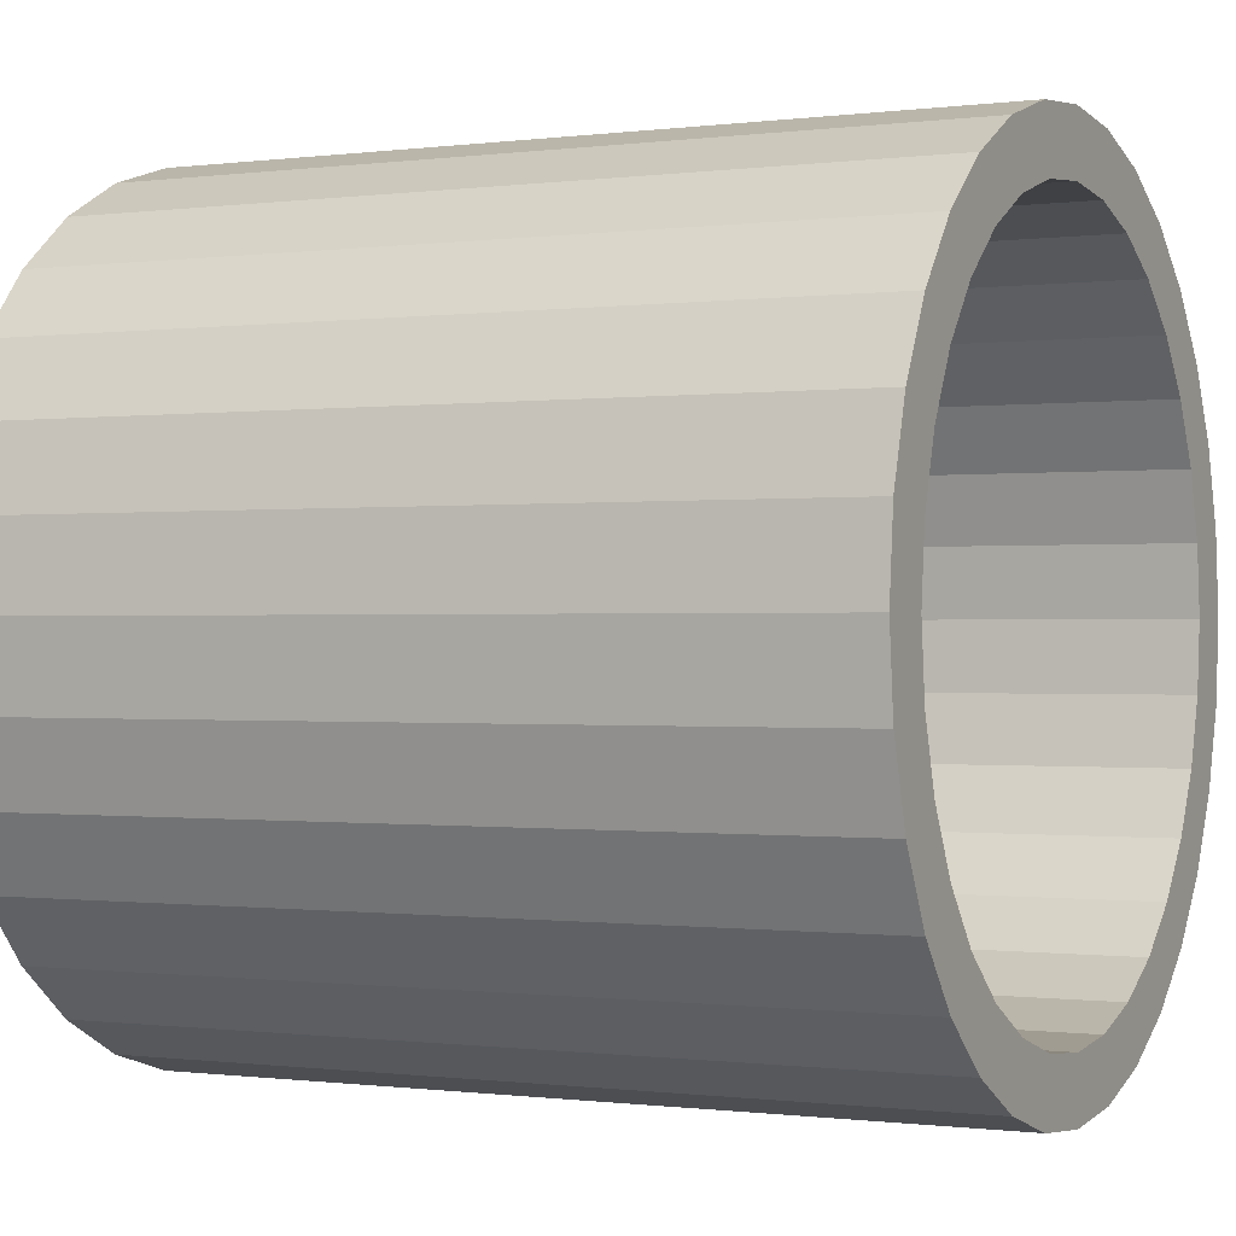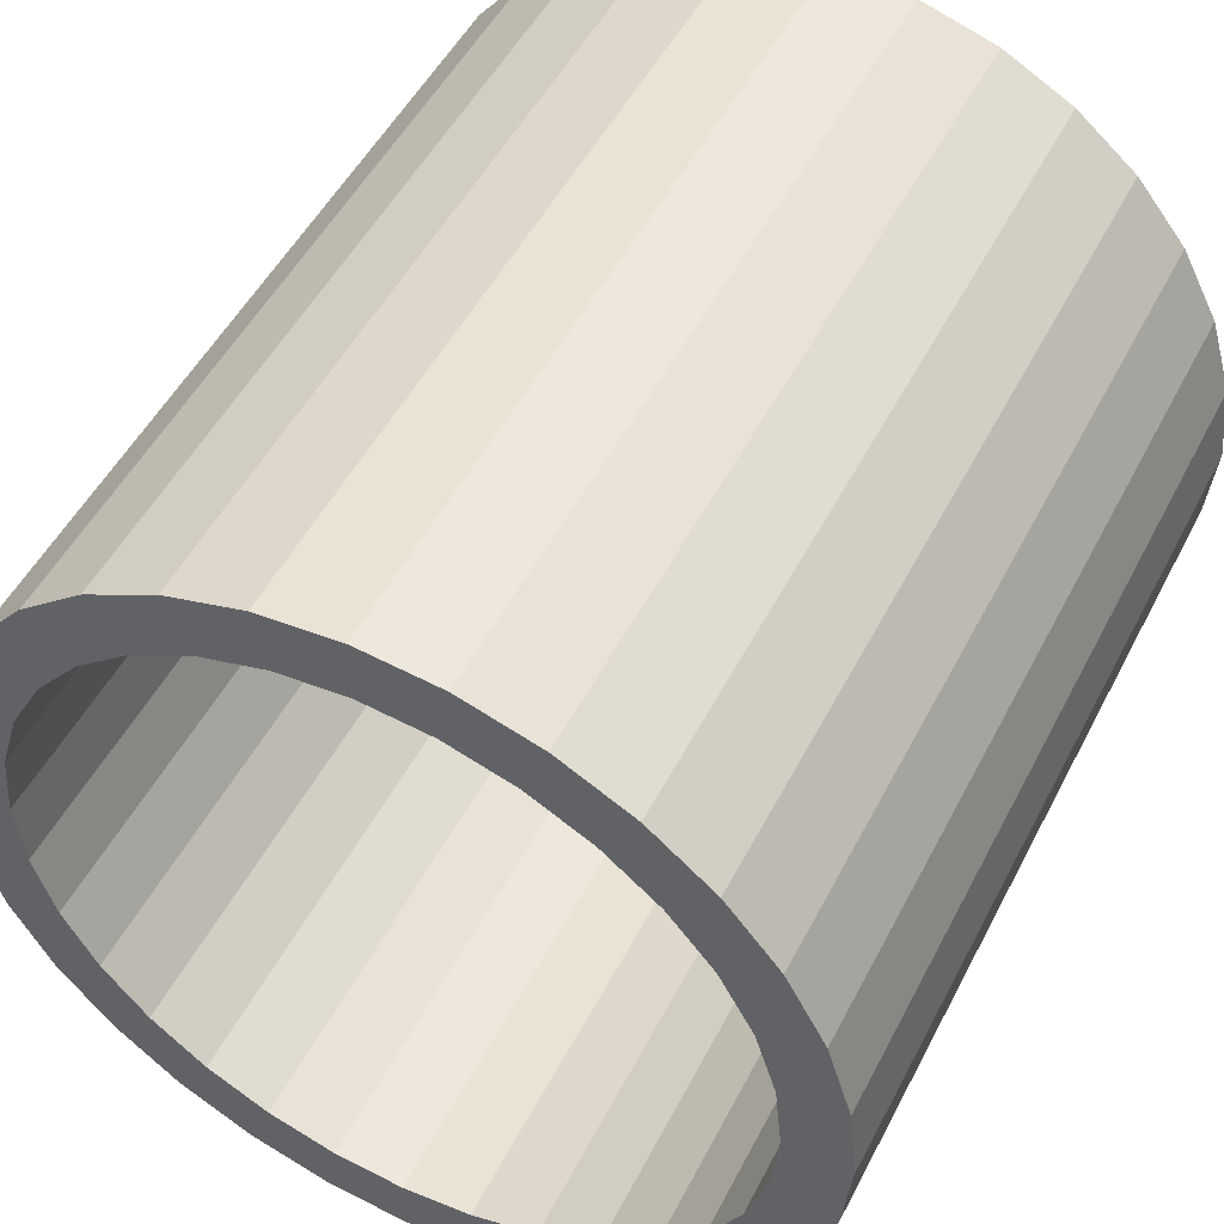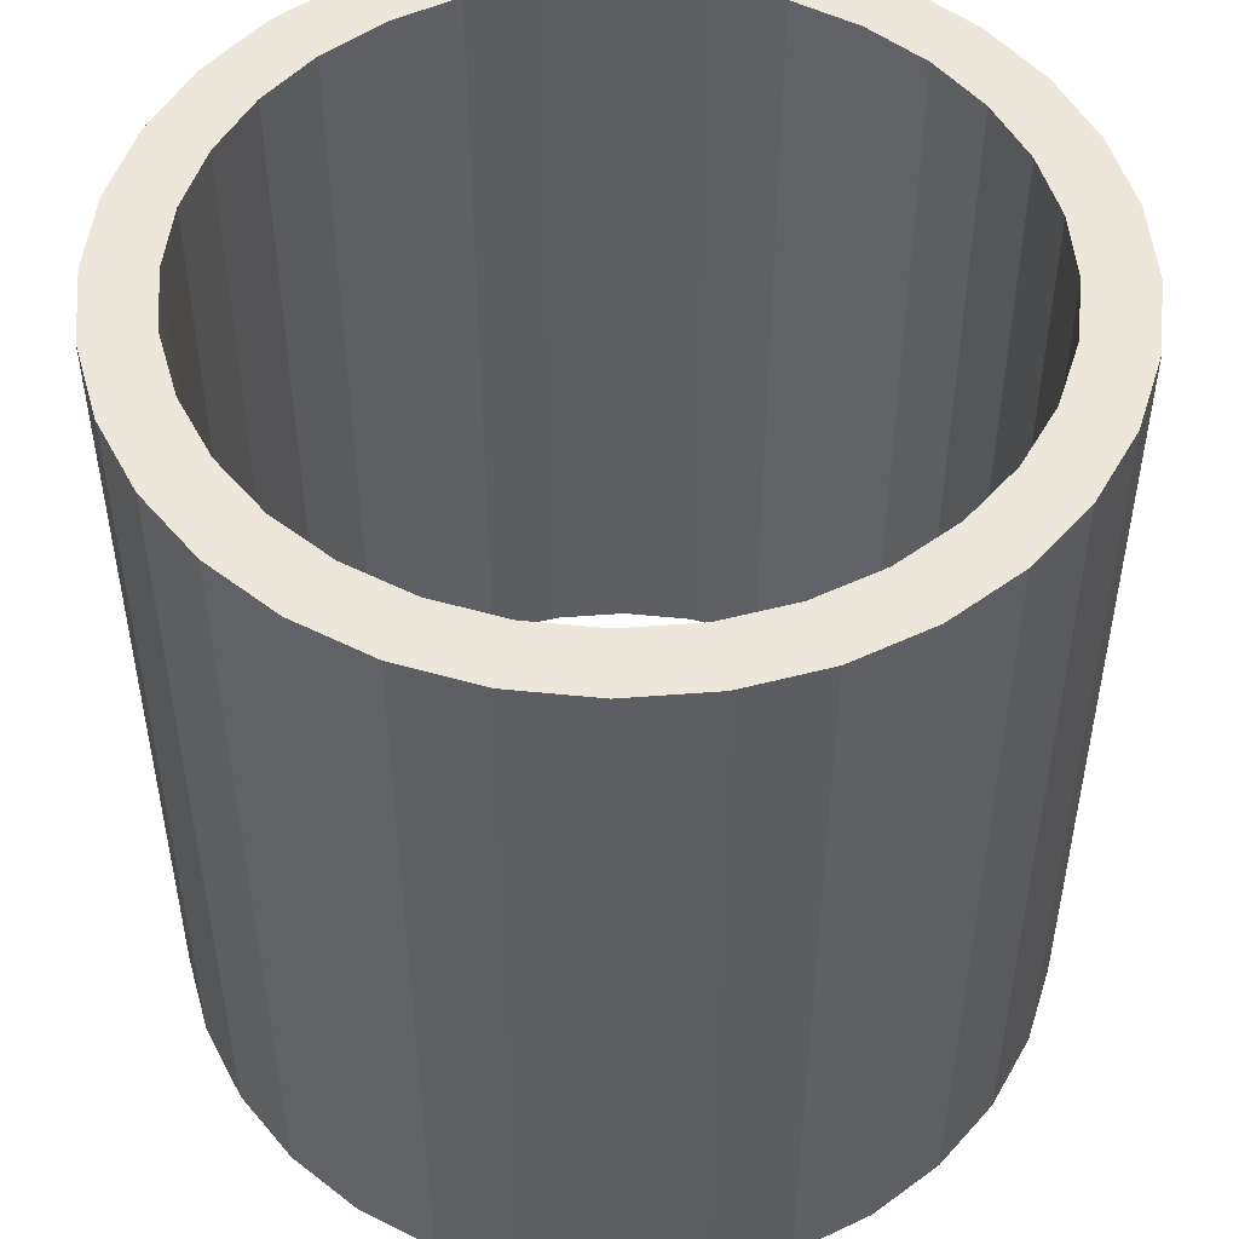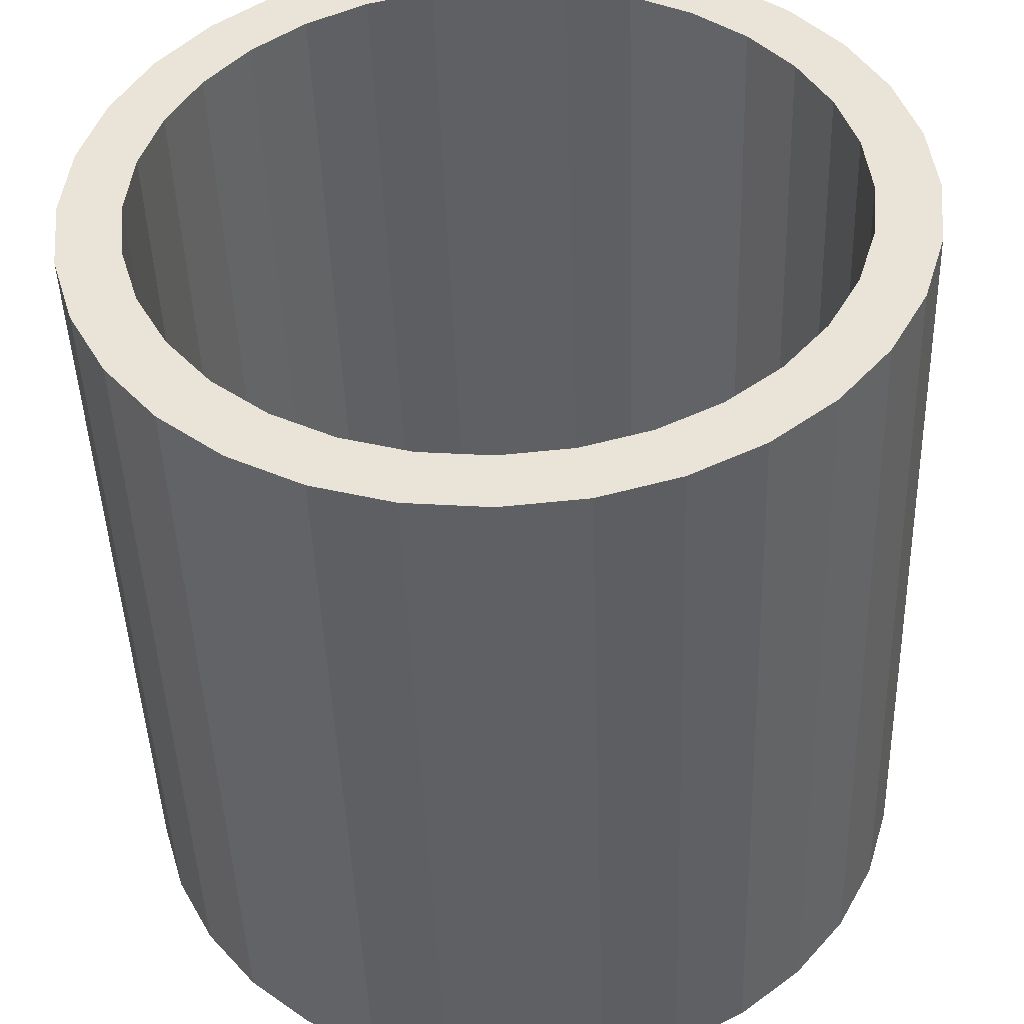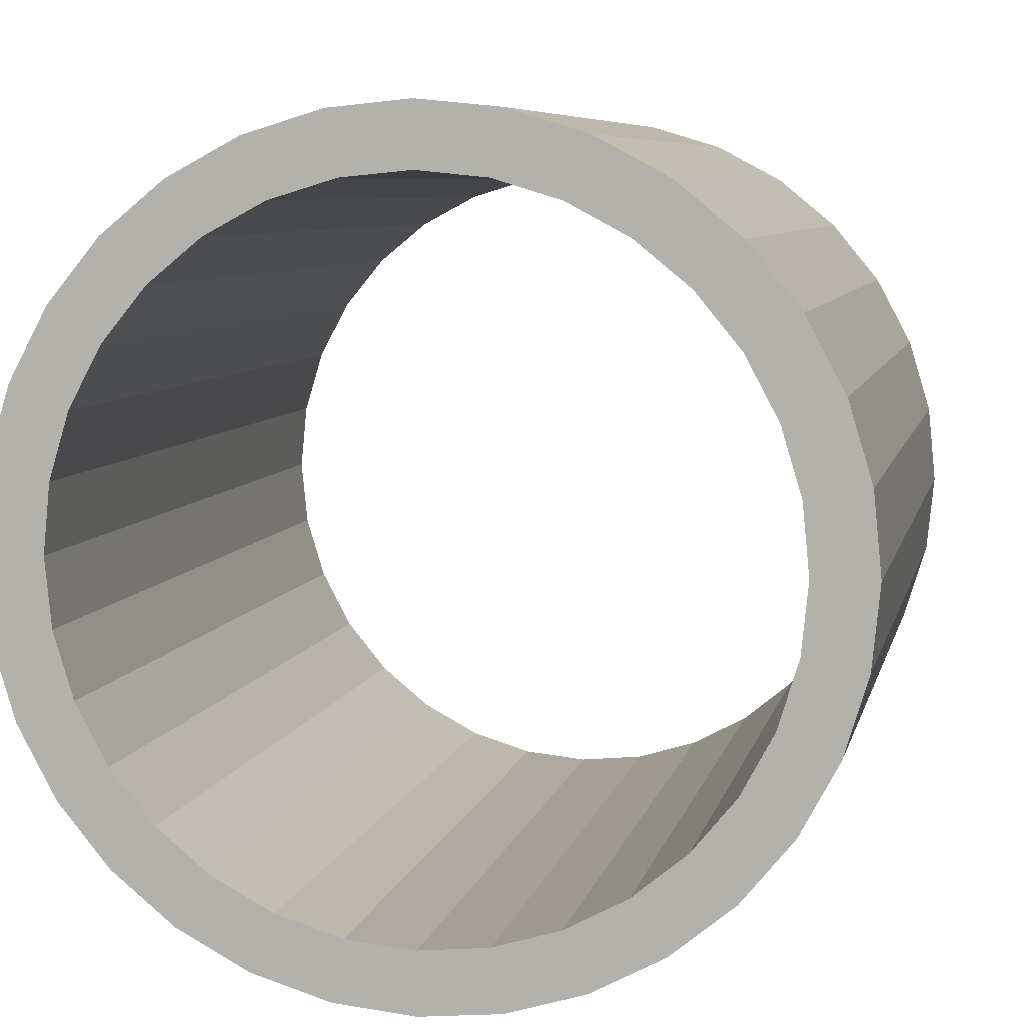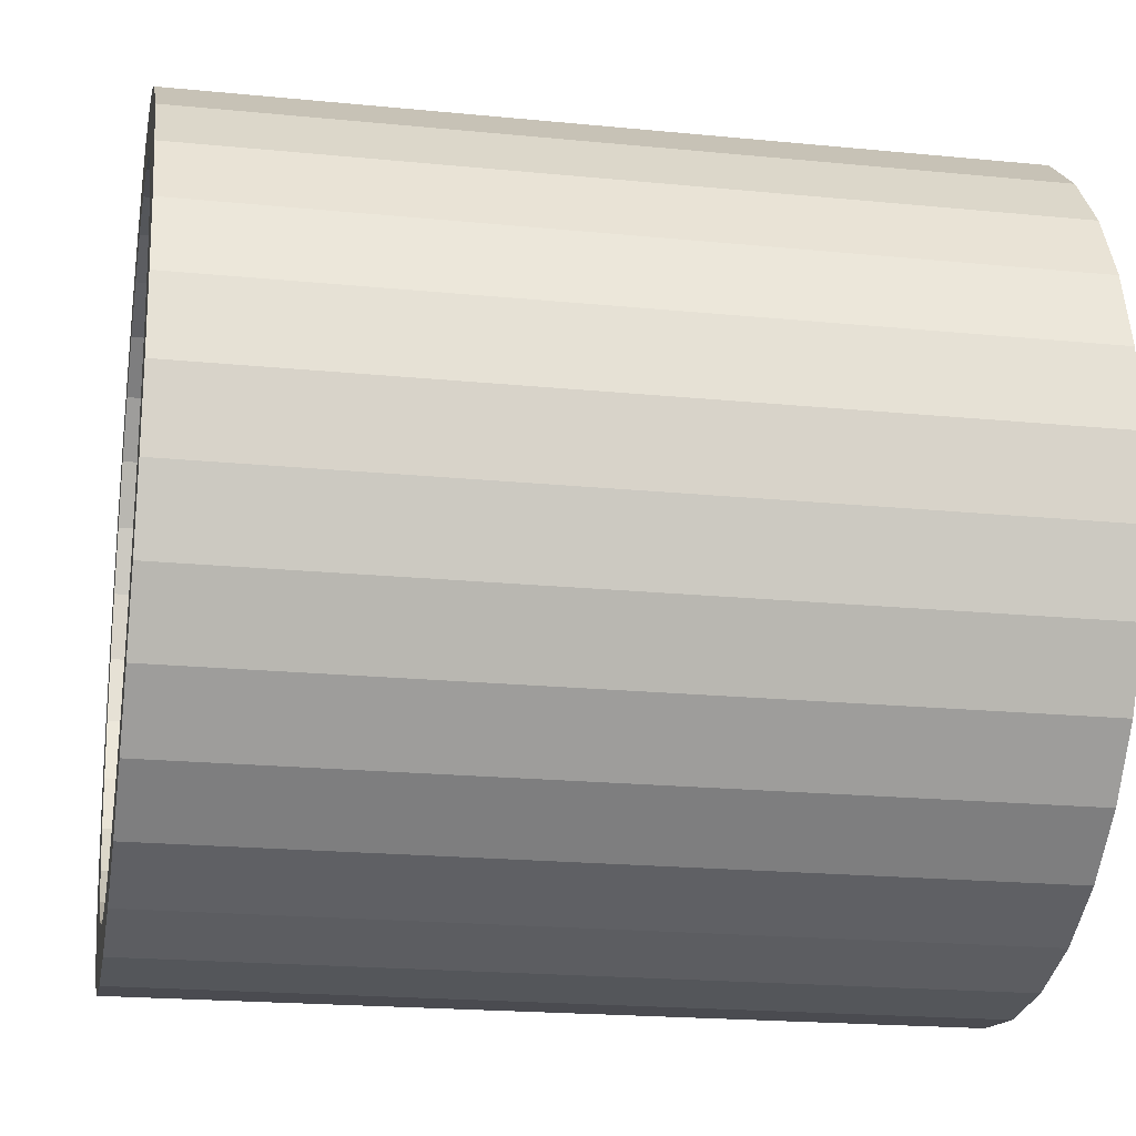
<metadata>
{"format":"obj","ext":"obj","renderer":"f3d","projection":"perspective","resolution":1024,"background":"white","views":[{"elev":-0.4,"azim":116.3,"up":"+Z"},{"elev":50.5,"azim":26.6,"up":"+Z"},{"elev":50.3,"azim":-44.2,"up":"+Y"},{"elev":-45.4,"azim":1.9,"up":"+Z"},{"elev":7.0,"azim":12.1,"up":"+Z"},{"elev":-20.1,"azim":79.7,"up":"+Z"}]}
</metadata>
<code>
o Cylinder_Cylinder.001
v 0 -1 -1
v 0 1 -1
v 0.1951 -1 -0.9808
v 0.1951 1 -0.9808
v 0.3827 -1 -0.9239
v 0.3827 1 -0.9239
v 0.5556 -1 -0.8315
v 0.5556 1 -0.8315
v 0.7071 -1 -0.7071
v 0.7071 1 -0.7071
v 0.8315 -1 -0.5556
v 0.8315 1 -0.5556
v 0.9239 -1 -0.3827
v 0.9239 1 -0.3827
v 0.9808 -1 -0.1951
v 0.9808 1 -0.1951
v 1 -1 -0
v 1 1 -0
v 0.9808 -1 0.1951
v 0.9808 1 0.1951
v 0.9239 -1 0.3827
v 0.9239 1 0.3827
v 0.8315 -1 0.5556
v 0.8315 1 0.5556
v 0.7071 -1 0.7071
v 0.7071 1 0.7071
v 0.5556 -1 0.8315
v 0.5556 1 0.8315
v 0.3827 -1 0.9239
v 0.3827 1 0.9239
v 0.1951 -1 0.9808
v 0.1951 1 0.9808
v -0 -1 1
v -0 1 1
v -0.1951 -1 0.9808
v -0.1951 1 0.9808
v -0.3827 -1 0.9239
v -0.3827 1 0.9239
v -0.5556 -1 0.8315
v -0.5556 1 0.8315
v -0.7071 -1 0.7071
v -0.7071 1 0.7071
v -0.8315 -1 0.5556
v -0.8315 1 0.5556
v -0.9239 -1 0.3827
v -0.9239 1 0.3827
v -0.9808 -1 0.1951
v -0.9808 1 0.1951
v -1 -1 -1e-06
v -1 1 -1e-06
v -0.9808 -1 -0.1951
v -0.9808 1 -0.1951
v -0.9239 -1 -0.3827
v -0.9239 1 -0.3827
v -0.8315 -1 -0.5556
v -0.8315 1 -0.5556
v -0.7071 -1 -0.7071
v -0.7071 1 -0.7071
v -0.5556 -1 -0.8315
v -0.5556 1 -0.8315
v -0.3827 -1 -0.9239
v -0.3827 1 -0.9239
v -0.1951 -1 -0.9808
v -0.1951 1 -0.9808
v 0 -1 -0.85
v 0 1 -0.85
v 0.1658 -1 -0.8337
v 0.1658 1 -0.8337
v 0.3253 -1 -0.7853
v 0.3253 1 -0.7853
v 0.4722 -1 -0.7068
v 0.4722 1 -0.7068
v 0.601 -1 -0.601
v 0.601 1 -0.601
v 0.7068 -1 -0.4722
v 0.7068 1 -0.4722
v 0.7853 -1 -0.3253
v 0.7853 1 -0.3253
v 0.8337 -1 -0.1658
v 0.8337 1 -0.1658
v 0.85 -1 -0
v 0.85 1 -0
v 0.8337 -1 0.1658
v 0.8337 1 0.1658
v 0.7853 -1 0.3253
v 0.7853 1 0.3253
v 0.7068 -1 0.4722
v 0.7068 1 0.4722
v 0.601 -1 0.601
v 0.601 1 0.601
v 0.4722 -1 0.7068
v 0.4722 1 0.7068
v 0.3253 -1 0.7853
v 0.3253 1 0.7853
v 0.1658 -1 0.8337
v 0.1658 1 0.8337
v -0 -1 0.85
v -0 1 0.85
v -0.1658 -1 0.8337
v -0.1658 1 0.8337
v -0.3253 -1 0.7853
v -0.3253 1 0.7853
v -0.4722 -1 0.7068
v -0.4722 1 0.7068
v -0.601 -1 0.601
v -0.601 1 0.601
v -0.7068 -1 0.4722
v -0.7068 1 0.4722
v -0.7853 -1 0.3253
v -0.7853 1 0.3253
v -0.8337 -1 0.1658
v -0.8337 1 0.1658
v -0.85 -1 -1e-06
v -0.85 1 -1e-06
v -0.8337 -1 -0.1658
v -0.8337 1 -0.1658
v -0.7853 -1 -0.3253
v -0.7853 1 -0.3253
v -0.7068 -1 -0.4722
v -0.7068 1 -0.4722
v -0.601 -1 -0.601
v -0.601 1 -0.601
v -0.4722 -1 -0.7068
v -0.4722 1 -0.7068
v -0.3253 -1 -0.7853
v -0.3253 1 -0.7853
v -0.1658 -1 -0.8337
v -0.1658 1 -0.8337
f 1 2 4 3
f 3 4 6 5
f 5 6 8 7
f 7 8 10 9
f 9 10 12 11
f 11 12 14 13
f 13 14 16 15
f 15 16 18 17
f 17 18 20 19
f 19 20 22 21
f 21 22 24 23
f 23 24 26 25
f 25 26 28 27
f 27 28 30 29
f 29 30 32 31
f 31 32 34 33
f 33 34 36 35
f 35 36 38 37
f 37 38 40 39
f 39 40 42 41
f 41 42 44 43
f 43 44 46 45
f 45 46 48 47
f 47 48 50 49
f 49 50 52 51
f 51 52 54 53
f 53 54 56 55
f 55 56 58 57
f 57 58 60 59
f 59 60 62 61
f 61 62 64 63
f 63 64 2 1
f 65 67 68 66
f 67 69 70 68
f 69 71 72 70
f 71 73 74 72
f 73 75 76 74
f 75 77 78 76
f 77 79 80 78
f 79 81 82 80
f 81 83 84 82
f 83 85 86 84
f 85 87 88 86
f 87 89 90 88
f 89 91 92 90
f 91 93 94 92
f 93 95 96 94
f 95 97 98 96
f 97 99 100 98
f 99 101 102 100
f 101 103 104 102
f 103 105 106 104
f 105 107 108 106
f 107 109 110 108
f 109 111 112 110
f 111 113 114 112
f 113 115 116 114
f 115 117 118 116
f 117 119 120 118
f 119 121 122 120
f 121 123 124 122
f 123 125 126 124
f 125 127 128 126
f 127 65 66 128
f 1 3 67 65
f 4 2 66 68
f 3 5 69 67
f 6 4 68 70
f 5 7 71 69
f 8 6 70 72
f 7 9 73 71
f 10 8 72 74
f 9 11 75 73
f 12 10 74 76
f 11 13 77 75
f 14 12 76 78
f 13 15 79 77
f 16 14 78 80
f 15 17 81 79
f 18 16 80 82
f 17 19 83 81
f 20 18 82 84
f 19 21 85 83
f 22 20 84 86
f 21 23 87 85
f 24 22 86 88
f 23 25 89 87
f 26 24 88 90
f 25 27 91 89
f 28 26 90 92
f 27 29 93 91
f 30 28 92 94
f 29 31 95 93
f 32 30 94 96
f 31 33 97 95
f 34 32 96 98
f 33 35 99 97
f 36 34 98 100
f 35 37 101 99
f 38 36 100 102
f 37 39 103 101
f 40 38 102 104
f 39 41 105 103
f 42 40 104 106
f 41 43 107 105
f 44 42 106 108
f 43 45 109 107
f 46 44 108 110
f 45 47 111 109
f 48 46 110 112
f 47 49 113 111
f 50 48 112 114
f 49 51 115 113
f 52 50 114 116
f 51 53 117 115
f 54 52 116 118
f 53 55 119 117
f 56 54 118 120
f 55 57 121 119
f 58 56 120 122
f 57 59 123 121
f 60 58 122 124
f 59 61 125 123
f 62 60 124 126
f 61 63 127 125
f 64 62 126 128
f 63 1 65 127
f 2 64 128 66

</code>
